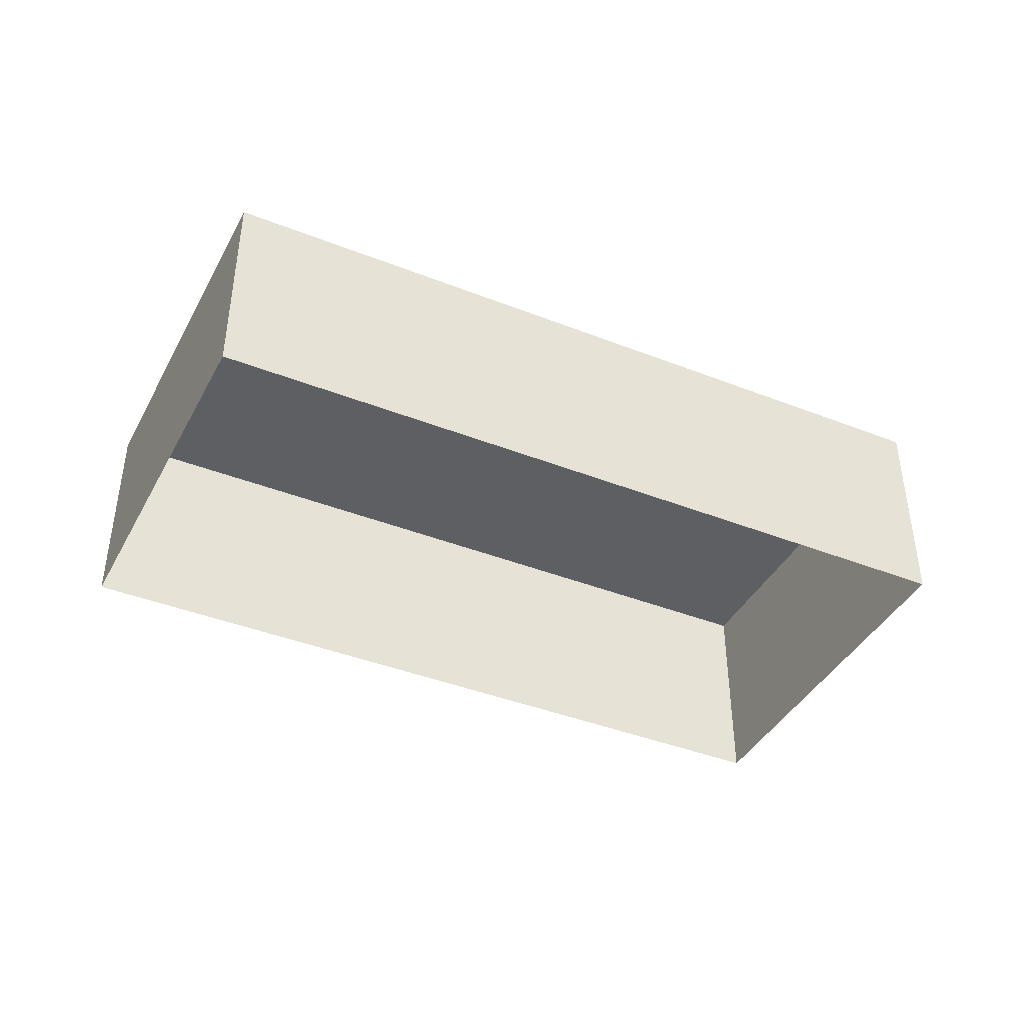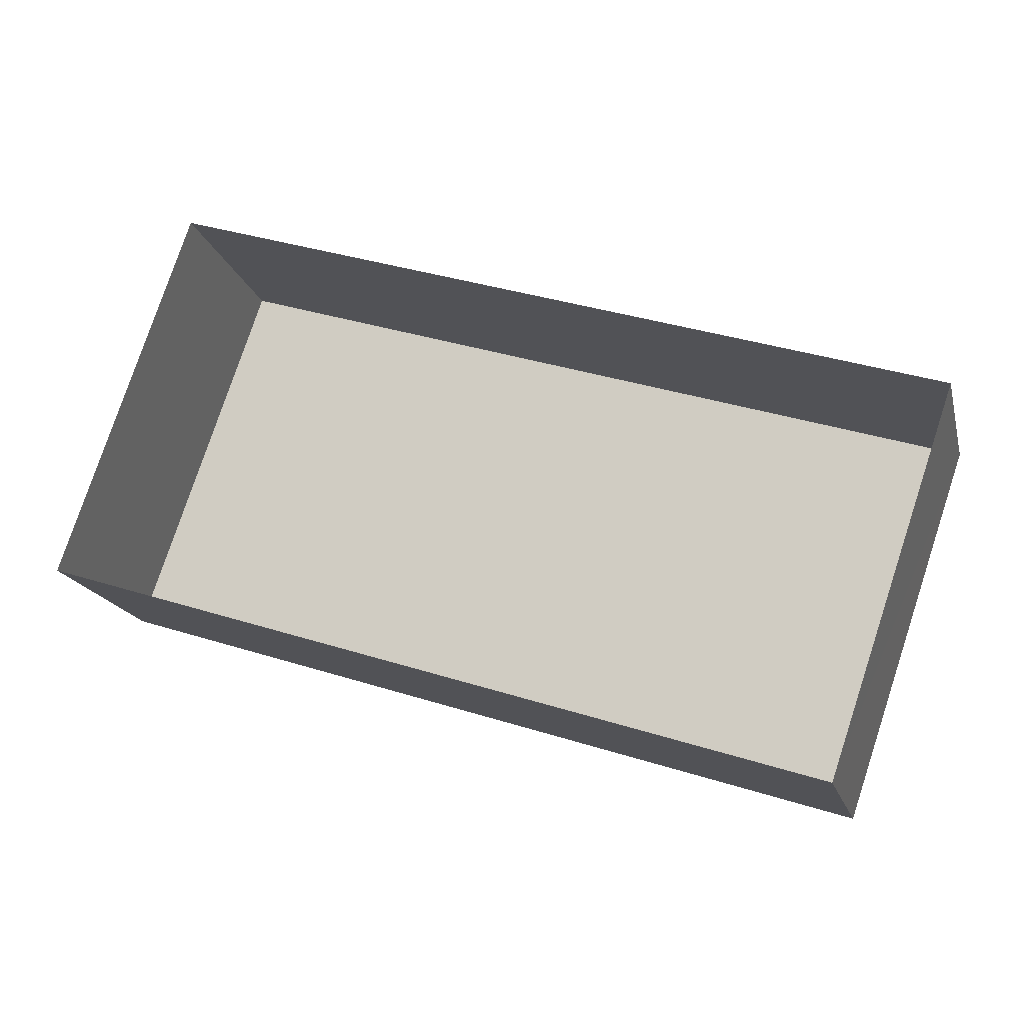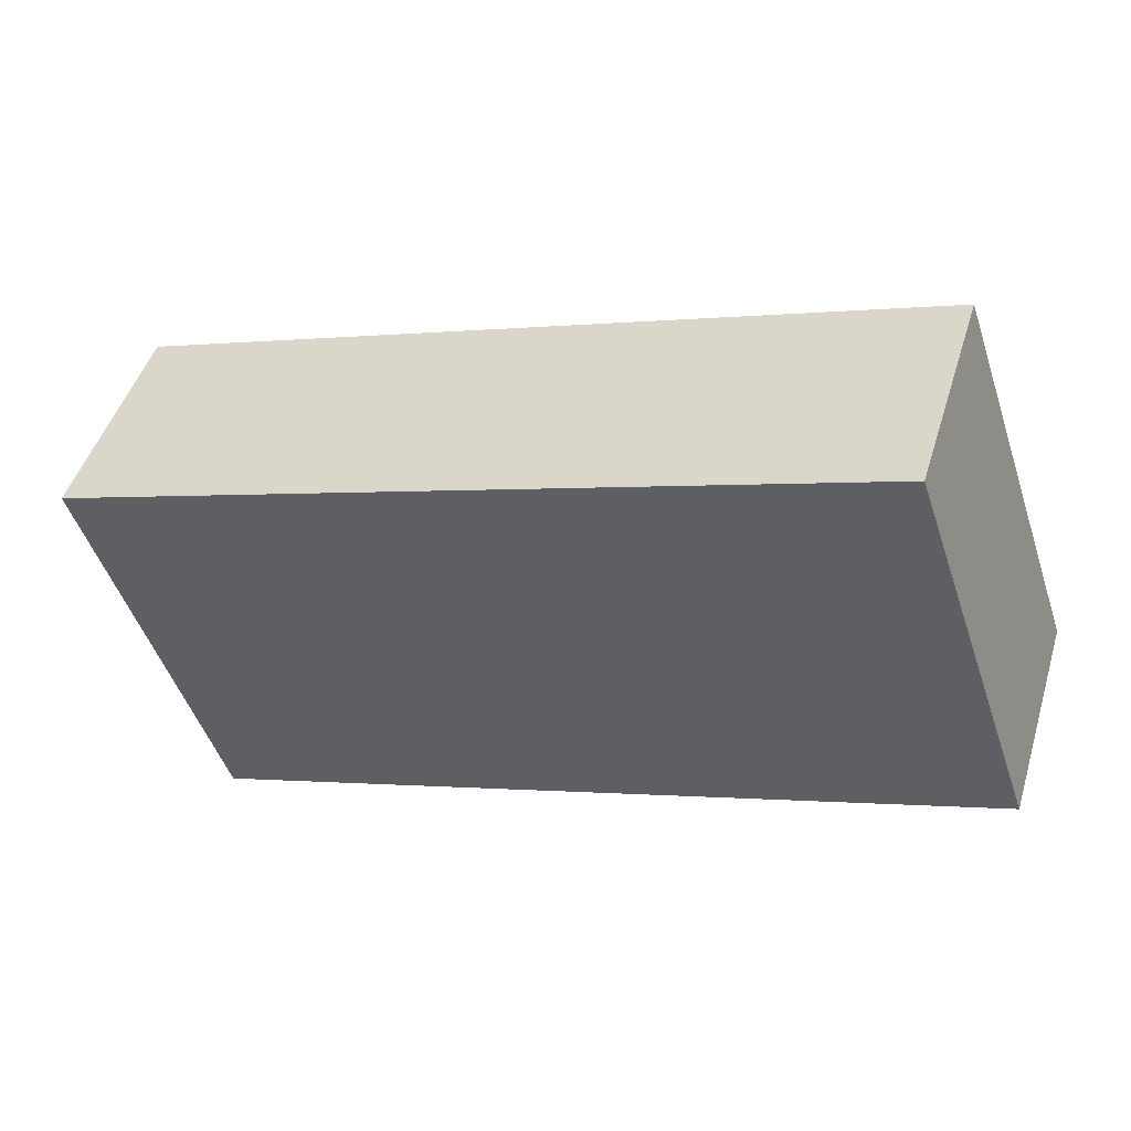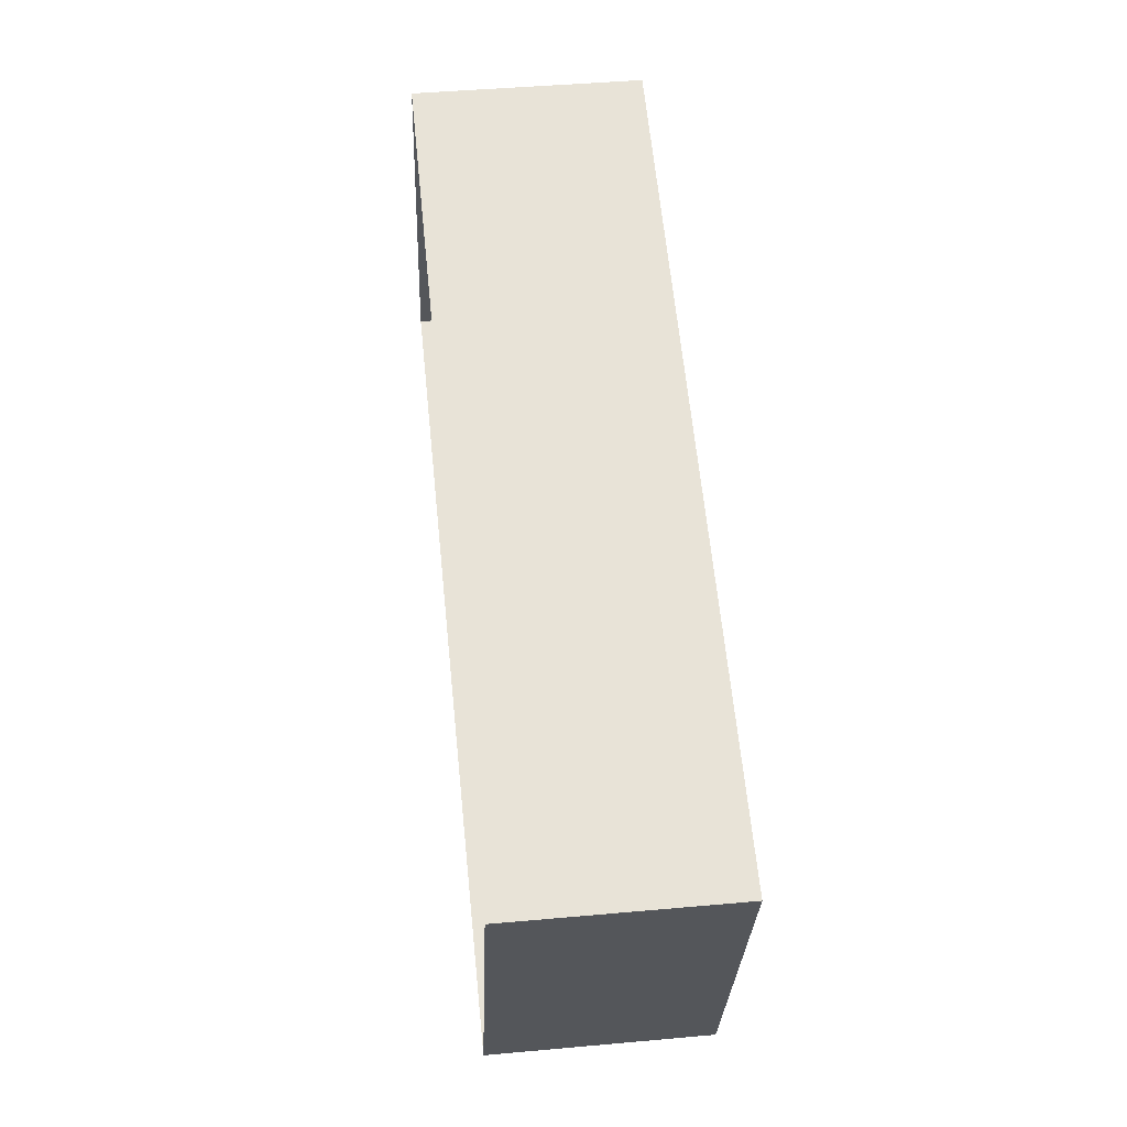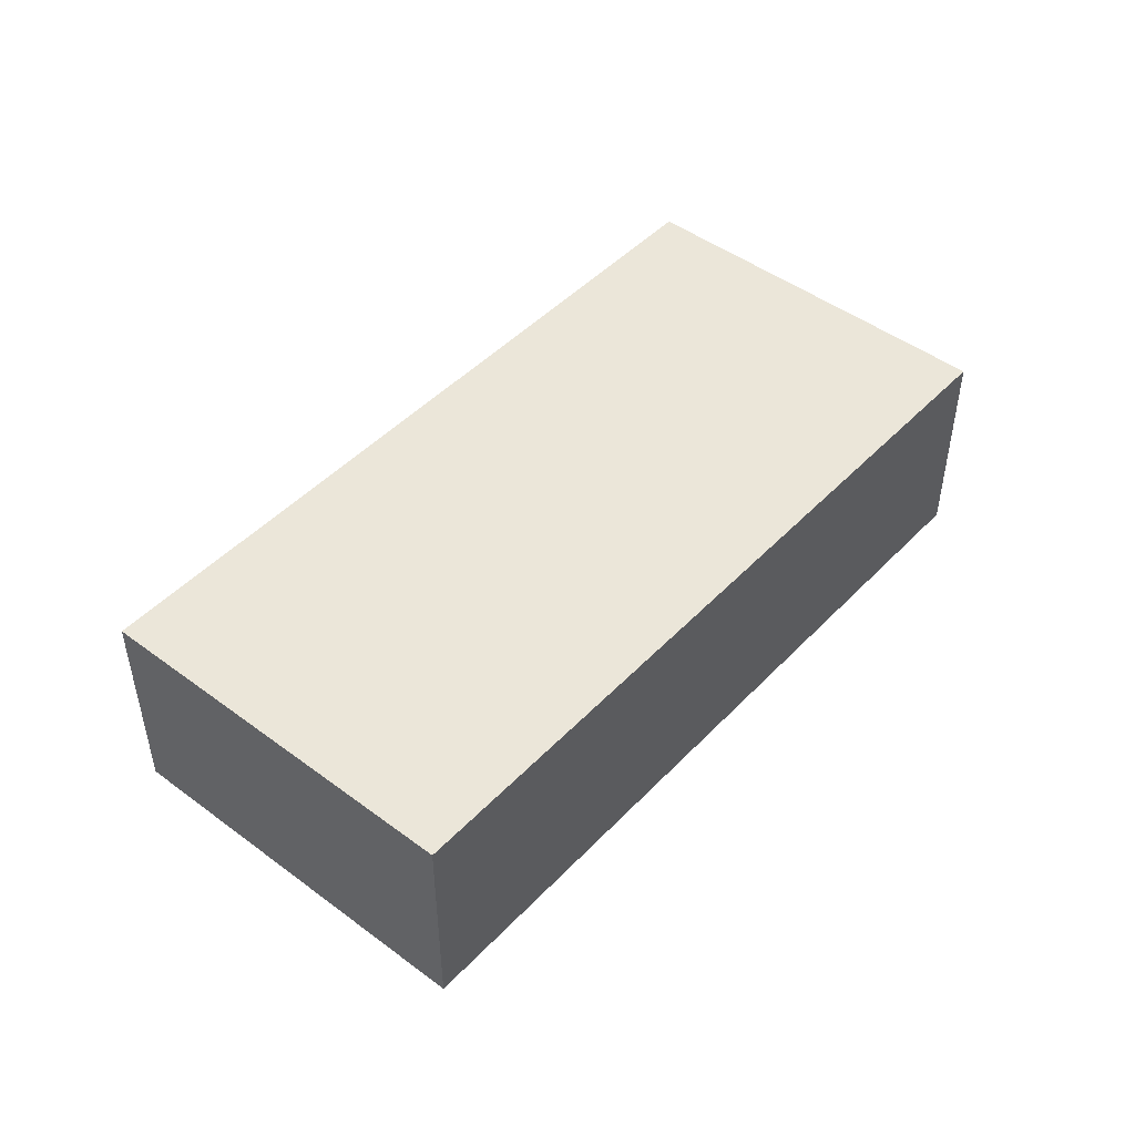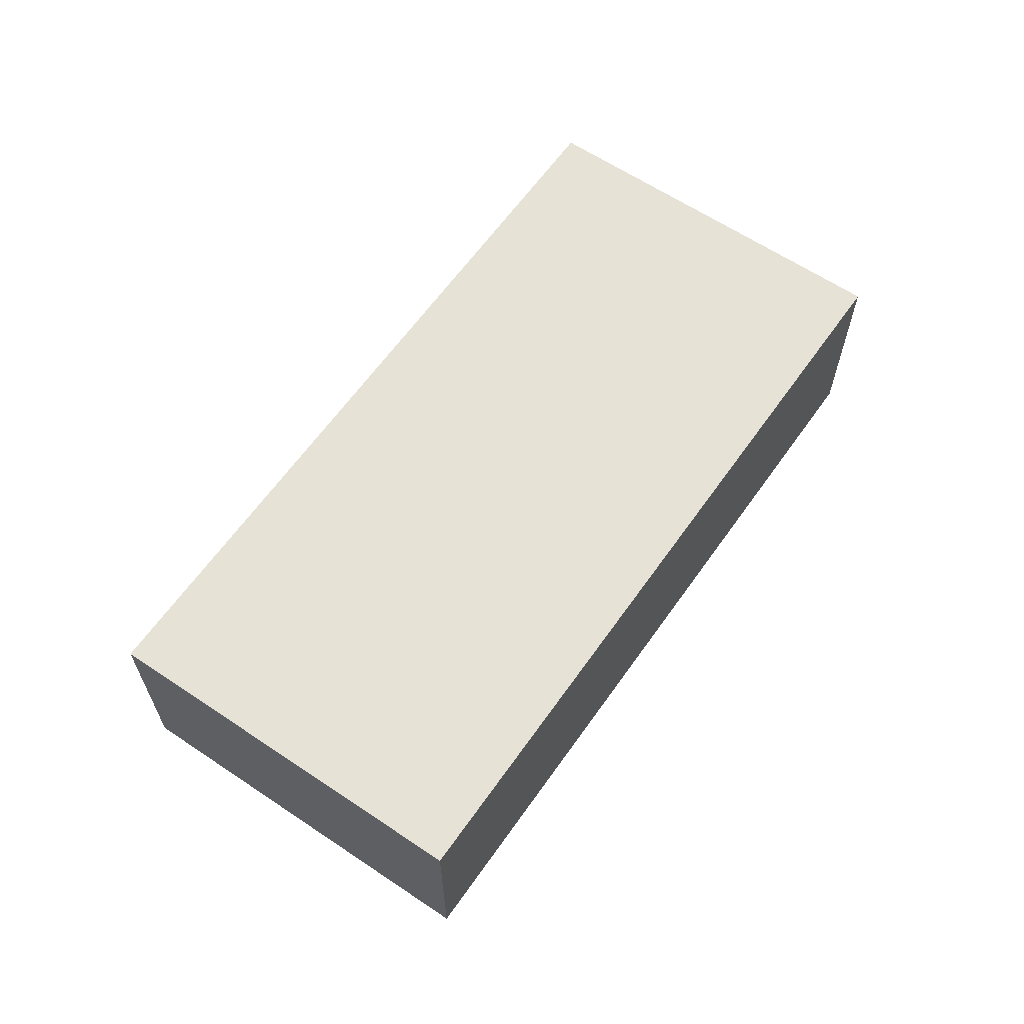
<metadata>
{"format":"obj","ext":"obj","renderer":"f3d","projection":"perspective","resolution":1024,"background":"white","views":[{"elev":-41.5,"azim":172.5,"up":"+Z"},{"elev":-17.1,"azim":-166.3,"up":"+Y"},{"elev":47.3,"azim":16.9,"up":"+Y"},{"elev":44.6,"azim":-96.0,"up":"+Y"},{"elev":47.5,"azim":-31.2,"up":"+Z"},{"elev":62.9,"azim":-37.0,"up":"+Z"}]}
</metadata>
<code>
v -8.916e+04 -1.009e+05 1.424
v -8.916e+04 -1.009e+05 1.427
v -8.918e+04 -1.009e+05 1.43
v -8.918e+04 -1.009e+05 1.428
v -8.916e+04 -1.009e+05 7.474
v -8.918e+04 -1.009e+05 7.477
v -8.918e+04 -1.009e+05 7.48
v -8.916e+04 -1.009e+05 7.476
f 1 2 3
f 4 1 3
f 5 6 7
f 8 5 7
f 5 1 4
f 6 5 4
f 6 4 3
f 7 6 3
f 8 3 2
f 8 7 3
f 5 2 1
f 5 8 2

</code>
